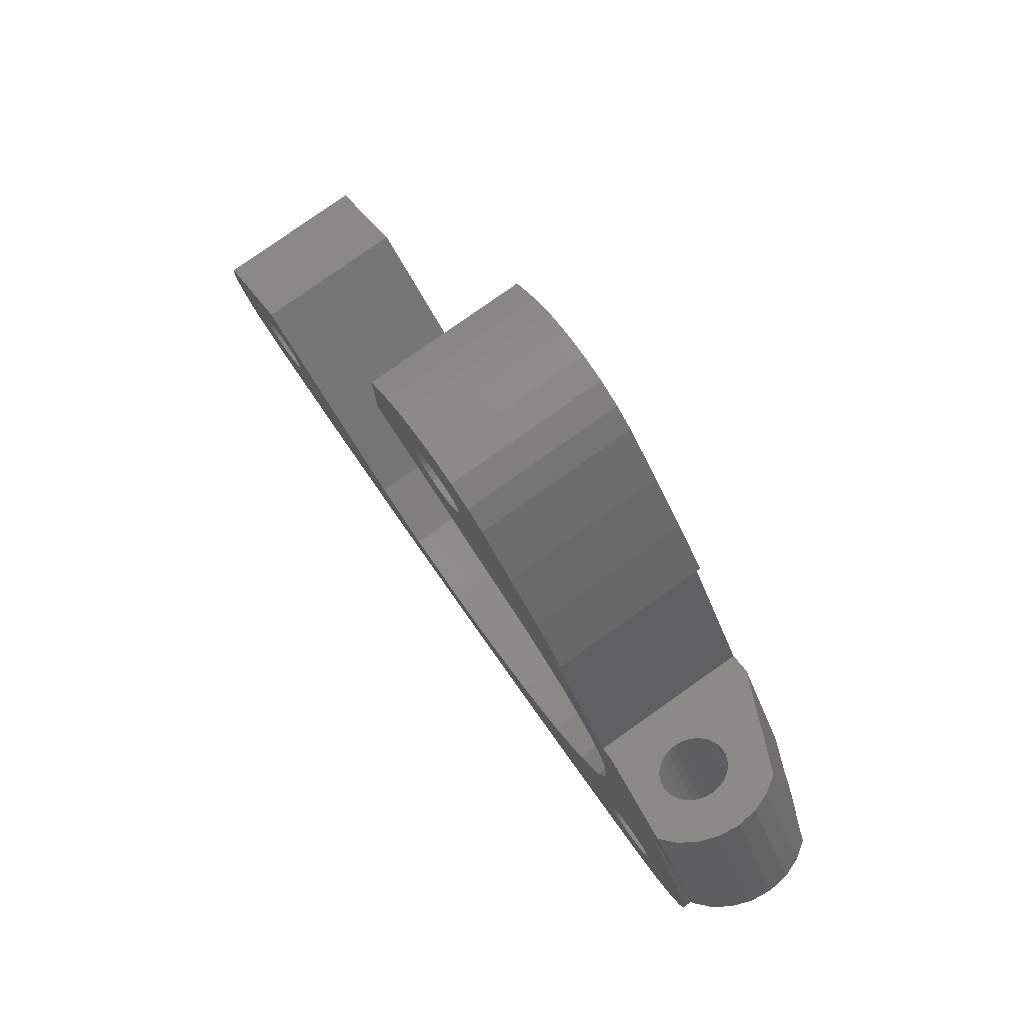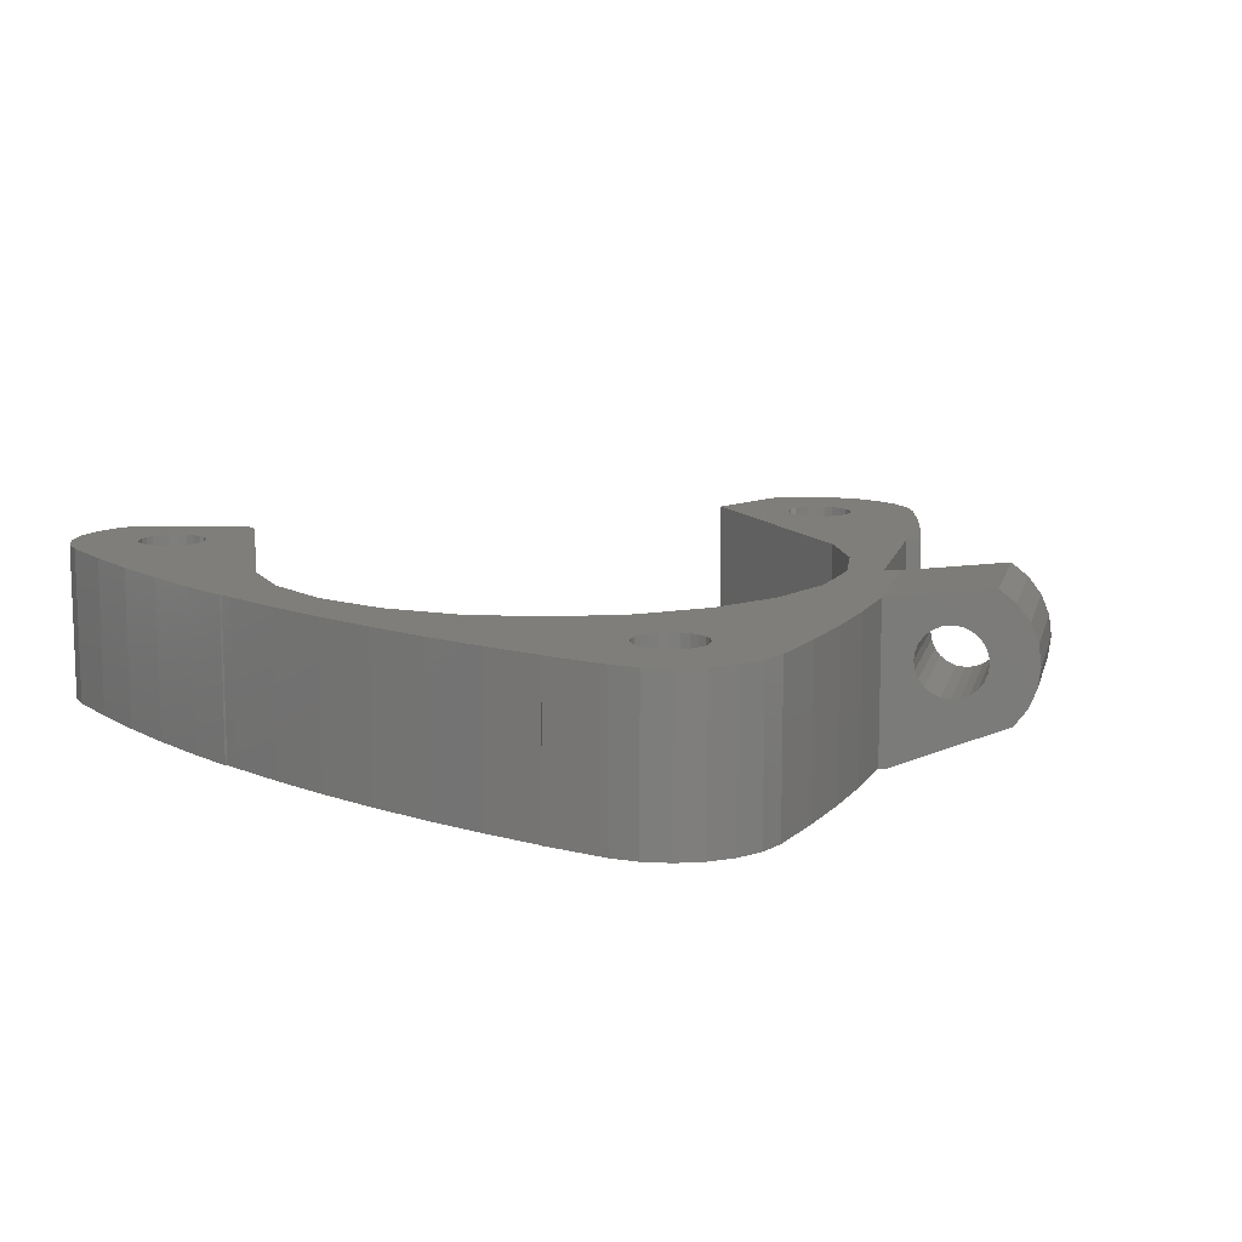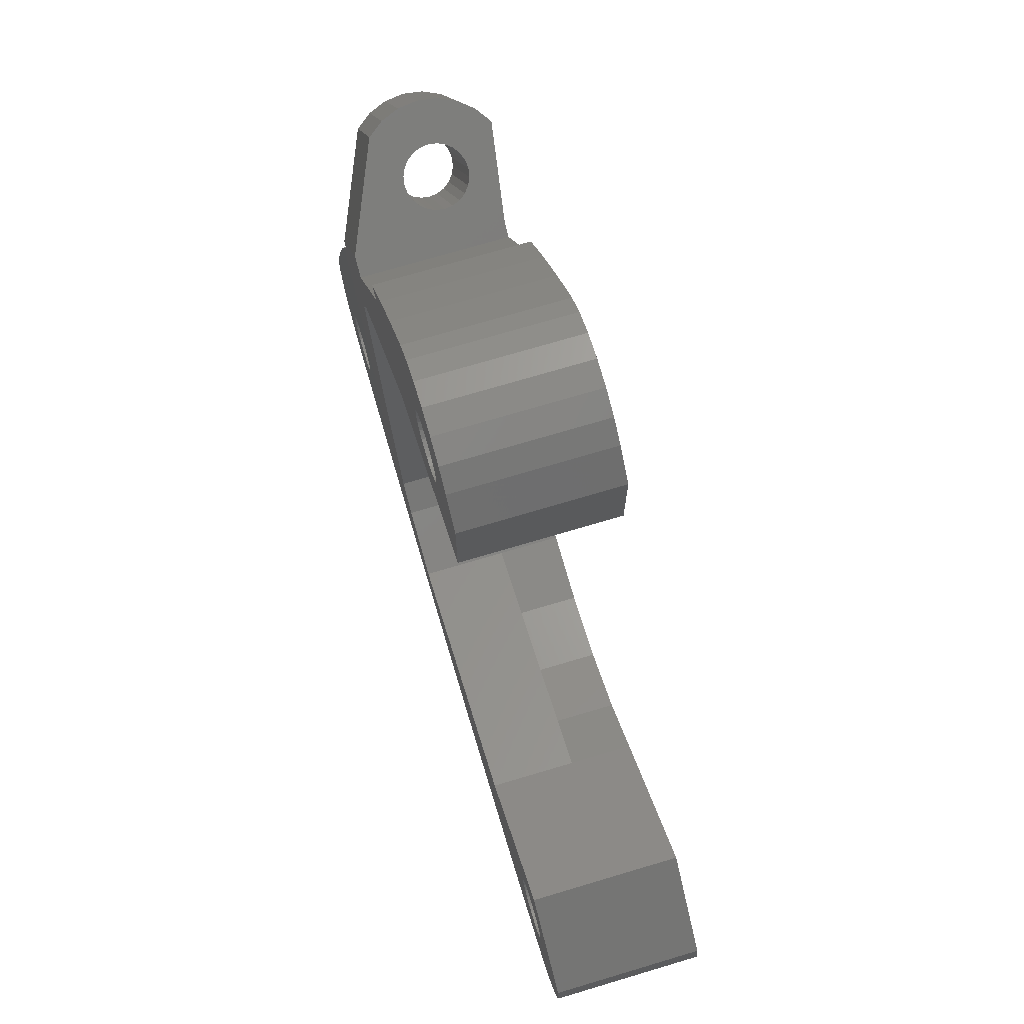
<metadata>
{"format":"stl","ext":"stl","renderer":"f3d","projection":"perspective","resolution":1024,"background":"white","views":[{"elev":79.6,"azim":54.8,"up":"+Y"},{"elev":11.6,"azim":44.6,"up":"+Z"},{"elev":72.8,"azim":-106.6,"up":"+Y"}]}
</metadata>
<code>
# stl→obj: 371 verts, 765 faces
v 122.6 157.5 5
v 122.7 157.1 -2
v 122.7 157.1 5
v 122.6 157.5 -2
v 122.5 157.8 5
v 122.5 157.8 -2
v 122.3 158.1 5
v 122.3 158.1 -2
v 121.9 158.4 -2
v 121.9 158.4 5
v 121.6 158.5 -2
v 121.6 158.5 5
v 121.2 158.6 -2
v 121.2 158.6 5
v 120.8 158.5 -2
v 120.8 158.5 5
v 120.4 158.4 -2
v 120.4 158.4 5
v 120.1 158.1 -2
v 120.1 158.1 5
v 119.9 157.8 5
v 119.9 157.8 -2
v 119.7 157.5 5
v 119.7 157.5 -2
v 119.7 157.1 5
v 119.7 157.1 -2
v 119.7 157 5
v 119.7 157 -2
v 119.7 156.7 5
v 119.7 156.7 -2
v 119.9 156.3 5
v 119.9 156.3 -2
v 120.1 156 5
v 120.1 156 -2
v 120.4 155.8 -2
v 120.4 155.8 5
v 120.8 155.6 -2
v 120.8 155.6 5
v 121.2 155.6 -2
v 121.2 155.6 5
v 121.6 155.6 -2
v 121.6 155.6 5
v 121.9 155.8 -2
v 121.9 155.8 5
v 122.3 156 -2
v 122.3 156 5
v 122.5 156.3 5
v 122.5 156.3 -2
v 122.6 156.7 5
v 122.6 156.7 -2
v 122.7 157 5
v 122.7 157 -2
v 135.9 129.1 5
v 136.2 128.9 -2
v 135.9 129.1 -2
v 136.2 128.9 5
v 136.6 128.9 -2
v 136.6 128.9 5
v 137 128.9 -2
v 137 128.9 5
v 137.4 129.1 -2
v 137.4 129.1 5
v 137.7 129.3 -2
v 137.7 129.3 5
v 137.9 129.6 5
v 137.9 129.6 -2
v 138.1 130 5
v 138.1 130 -2
v 138.1 130.4 5
v 138.1 130.4 -2
v 138.1 130.8 5
v 138.1 130.8 -2
v 137.9 131.1 5
v 137.9 131.1 -2
v 137.7 131.4 5
v 137.7 131.4 -2
v 137.4 131.7 -2
v 137.4 131.7 5
v 137 131.8 -2
v 137 131.8 5
v 136.6 131.9 -2
v 136.6 131.9 5
v 136.2 131.8 -2
v 136.2 131.8 5
v 118 160.3 5
v 118.9 161 -2
v 118 160.3 -2
v 118.9 161 5
v 120 161.4 -2
v 120 161.4 5
v 121.2 161.6 -2
v 121.2 161.6 5
v 122.4 161.4 -2
v 122.4 161.4 5
v 123.4 161 -2
v 123.4 161 5
v 124.4 160.3 -2
v 124.4 160.3 5
v 126.3 158.2 5
v 126.3 158.2 -2
v 128.1 156.1 5
v 128.1 156.1 -2
v 129.8 153.9 5
v 129.8 153.9 -2
v 138.2 139.4 -2
v 139.2 136.8 5
v 139.2 136.8 -2
v 138.2 139.4 5
v 140.2 134.2 5
v 140.2 134.2 -2
v 141 131.5 5
v 141 131.5 -2
v 140.6 132.9 5
v 141.2 130.4 5
v 141.2 130.4 -2
v 141 129.2 5
v 141 129.2 -2
v 140.5 128.1 5
v 140.5 128.1 -2
v 139.8 127.2 5
v 139.8 127.2 -2
v 138.9 126.4 -2
v 138.9 126.4 5
v 137.8 126 -2
v 137.8 126 5
v 137.9 126 5
v 135.1 125.4 -2
v 135.1 125.4 5
v 133.6 142.6 5
v 134 139.3 2
v 134 139.3 5
v 133.6 142.6 2
v 132.9 144.1 -2
v 133.6 142.6 -2
v 132.9 144.1 2
v 132.3 145.7 5
v 132.3 145.7 2
v 130.2 148.3 5
v 130.2 148.3 2
v 127.9 150.1 2
v 127.9 150.1 5
v 127.6 150.4 2
v 127.6 150.4 5
v 125.6 151.2 2
v 125.6 151.2 5
v 124.5 151.6 -2
v 125.6 151.2 -2
v 124.5 151.6 5
v 116.8 159 5
v 116.8 154.8 -2
v 116.8 154.8 5
v 116.8 159 -2
v 106.2 128.9 5
v 106.5 129.1 -2
v 106.2 128.9 -2
v 106.5 129.1 5
v 106.8 129.3 -2
v 106.8 129.3 5
v 107.1 129.6 5
v 107.1 129.6 -2
v 107.2 130 5
v 107.2 130 -2
v 107.3 130.4 5
v 107.3 130.4 -2
v 107.2 130.8 5
v 107.2 130.8 -2
v 107.1 131.1 5
v 107.1 131.1 -2
v 106.8 131.4 5
v 106.8 131.4 -2
v 106.5 131.7 -2
v 106.5 131.7 5
v 106.2 131.8 -2
v 106.2 131.8 5
v 105.8 131.9 -2
v 105.8 131.9 5
v 105.4 131.8 -2
v 105.4 131.8 5
v 105 131.7 -2
v 105 131.7 5
v 104.7 131.4 -2
v 104.7 131.4 5
v 104.5 131.1 5
v 104.5 131.1 -2
v 104.3 130.8 5
v 104.3 130.8 -2
v 104.3 130.4 5
v 104.3 130.4 -2
v 104.3 130 5
v 104.3 130 -2
v 104.5 129.6 5
v 104.5 129.6 -2
v 104.7 129.3 5
v 104.7 129.3 -2
v 115.6 124.2 5
v 112.8 124.5 -2
v 115.6 124.2 -2
v 112.8 124.5 5
v 110.1 124.9 -2
v 110.1 124.9 5
v 107.3 125.4 -2
v 107.3 125.4 5
v 104.6 126 -2
v 104.6 126 5
v 103.5 126.5 -2
v 103.5 126.5 5
v 102.6 127.2 -2
v 102.6 127.2 5
v 101.9 128.1 5
v 101.9 128.1 -2
v 101.4 129.2 5
v 101.4 129.2 -2
v 101.3 130.4 5
v 101.3 130.4 -2
v 101.4 131.5 5
v 101.4 131.5 -2
v 112.1 130.2 5
v 114.8 128.2 2
v 112.1 130.2 2
v 114.8 128.2 5
v 117.9 126.9 2
v 117.9 126.9 5
v 117.9 124.1 5
v 117.9 124.1 -2
v 105 129.1 -2
v 105 129.1 5
v 105.4 128.9 -2
v 105.4 128.9 5
v 105.8 128.9 -2
v 105.8 128.9 5
v 128.9 129.2 -2
v 128.9 129.2 2
v 117.9 124.2 -2
v 117.9 124.2 5
v 135 125.4 -2
v 135 125.4 5
v 135.5 129.3 5
v 135.5 129.3 -2
v 135.3 129.6 -2
v 135.3 129.6 5
v 135.3 131.1 -2
v 135.2 130.8 5
v 135.2 130.8 -2
v 135.3 131.1 5
v 135.1 130.4 5
v 135.1 130.4 -2
v 135.5 131.4 -2
v 135.5 131.4 5
v 135.2 130 -2
v 135.2 130 5
v 135.9 131.7 5
v 135.9 131.7 -2
v 130.2 130.2 2
v 132.3 132.9 2
v 133.6 136 2
v 133.6 136 5
v 132.3 132.9 5
v 130.2 130.2 5
v 128.9 129.2 5
v 112.9 124.6 5
v 115.7 124.3 5
v 135.2 125.4 5
v 118.5 124.1 5
v 118.5 124.1 -2
v 121.3 124.1 5
v 121.3 124.1 -2
v 124.1 124.1 5
v 124.1 124.1 -2
v 126.9 124.3 5
v 126.9 124.3 -2
v 129.6 124.6 5
v 129.6 124.6 -2
v 132.4 124.9 5
v 132.4 124.9 -2
v 127.6 128.2 5
v 127.6 128.2 -2
v 124.5 126.9 2
v 124.5 126.9 -2
v 124.5 126.9 5
v 121.2 126.5 5
v 121.2 126.5 2
v 105.5 135.1 5
v 112.1 130.2 -2
v 105.5 135.1 -2
v 129.3 153.5 5
v 132.1 148.8 5
v 133.2 147 5
v 133.8 147.4 5
v 136.9 142.2 5
v 137.1 149.4 3.561
v 139.9 144.1 3.799
v 136.8 149.2 3.799
v 140.2 144.2 3.561
v 140.4 144.3 3.25
v 137.3 149.5 3.25
v 140.5 144.4 2.888
v 137.4 149.6 2.888
v 140.6 144.4 2.5
v 137.5 149.6 2.5
v 137.4 149.6 2.112
v 140.5 144.4 2.112
v 137.3 149.5 1.75
v 140.4 144.3 1.75
v 137.1 149.4 1.439
v 140.2 144.2 1.439
v 139.9 144.1 1.201
v 136.8 149.2 1.201
v 139.6 143.9 1.051
v 136.5 149 1.051
v 139.3 143.7 1
v 136.2 148.8 1
v 139 143.5 1.051
v 135.8 148.6 1.051
v 138.7 143.3 1.201
v 135.5 148.4 1.201
v 138.4 143.1 1.439
v 135.3 148.3 1.439
v 135.1 148.2 1.75
v 138.2 143 1.75
v 134.9 148.1 2.112
v 138.1 142.9 2.112
v 134.9 148.1 2.5
v 138 142.9 2.5
v 138.1 142.9 2.888
v 134.9 148.1 2.888
v 138.2 143 3.25
v 135.1 148.2 3.25
v 138.4 143.1 3.561
v 135.3 148.3 3.561
v 135.5 148.4 3.799
v 138.7 143.3 3.799
v 135.8 148.6 3.949
v 139 143.5 3.949
v 136.2 148.8 4
v 139.3 143.7 4
v 136.5 149 3.949
v 139.6 143.9 3.949
v 132.1 148.8 -2
v 133.2 147 -2
v 137.7 149.7 5.539
v 140.8 144.6 5.539
v 134 147.5 5
v 134.4 146.9 5
v 135.5 144.9 5
v 135.8 144.5 5
v 138.3 150.1 0.01902
v 141.9 145.2 0.7457
v 141.4 145 0.01902
v 138.8 150.4 0.7457
v 142.2 145.4 1.592
v 139.1 150.6 1.592
v 142.3 145.5 2.5
v 139.2 150.6 2.5
v 139.1 150.6 3.408
v 142.2 145.4 3.408
v 138.8 150.4 4.254
v 141.9 145.2 4.254
v 138.3 150.1 4.981
v 141.4 145 4.981
v 136.9 142.2 -2
v 137.2 142.4 -2
v 136.9 142.2 1.868e-14
v 134 147.5 -2
v 135.5 144.9 2.256e-14
v 135.5 144.9 1.692e-14
v 134.4 146.9 2.256e-14
v 135.8 144.5 2.256e-14
v 134.4 146.9 -2
v 135.5 144.9 -2
v 135.8 144.5 -2
v 129.3 153.5 -2
f 1 2 3
f 2 1 4
f 5 4 1
f 4 5 6
f 7 6 5
f 6 7 8
f 7 9 8
f 9 7 10
f 10 11 9
f 11 10 12
f 12 13 11
f 13 12 14
f 14 15 13
f 15 14 16
f 16 17 15
f 17 16 18
f 18 19 17
f 19 18 20
f 19 21 22
f 21 19 20
f 22 23 24
f 23 22 21
f 24 25 26
f 25 24 23
f 26 27 28
f 27 26 25
f 28 29 30
f 29 28 27
f 30 31 32
f 31 30 29
f 32 33 34
f 33 32 31
f 33 35 34
f 35 33 36
f 36 37 35
f 37 36 38
f 38 39 37
f 39 38 40
f 40 41 39
f 41 40 42
f 42 43 41
f 43 42 44
f 44 45 43
f 45 44 46
f 47 45 46
f 45 47 48
f 49 48 47
f 48 49 50
f 51 50 49
f 50 51 52
f 3 52 51
f 52 3 2
f 53 54 55
f 54 53 56
f 56 57 54
f 57 56 58
f 58 59 57
f 59 58 60
f 60 61 59
f 61 60 62
f 62 63 61
f 63 62 64
f 65 63 64
f 63 65 66
f 67 66 65
f 66 67 68
f 69 68 67
f 68 69 70
f 71 70 69
f 70 71 72
f 73 72 71
f 72 73 74
f 75 74 73
f 74 75 76
f 75 77 76
f 77 75 78
f 78 79 77
f 79 78 80
f 80 81 79
f 81 80 82
f 82 83 81
f 83 82 84
f 85 86 87
f 86 85 88
f 88 89 86
f 89 88 90
f 90 91 89
f 91 90 92
f 92 93 91
f 93 92 94
f 94 95 93
f 95 94 96
f 96 97 95
f 97 96 98
f 97 99 100
f 99 97 98
f 100 101 102
f 101 100 99
f 102 103 104
f 103 102 101
f 105 106 107
f 106 105 108
f 107 109 110
f 109 107 106
f 110 111 112
f 111 110 113
f 113 110 109
f 112 114 115
f 114 112 111
f 115 116 117
f 116 115 114
f 117 118 119
f 118 117 116
f 119 120 121
f 120 119 118
f 120 122 121
f 122 120 123
f 123 124 122
f 124 123 125
f 125 123 126
f 125 126 125
f 125 127 124
f 127 125 128
f 129 130 131
f 130 129 132
f 133 134 135
f 136 132 129
f 132 136 135
f 132 135 134
f 135 136 137
f 138 137 136
f 137 138 139
f 138 140 139
f 140 138 141
f 141 142 140
f 142 141 143
f 143 144 142
f 144 143 145
f 144 146 147
f 146 144 148
f 148 144 145
f 149 150 151
f 150 149 152
f 85 152 149
f 152 85 87
f 153 154 155
f 154 153 156
f 156 157 154
f 157 156 158
f 159 157 158
f 157 159 160
f 161 160 159
f 160 161 162
f 163 162 161
f 162 163 164
f 165 164 163
f 164 165 166
f 167 166 165
f 166 167 168
f 169 168 167
f 168 169 170
f 169 171 170
f 171 169 172
f 172 173 171
f 173 172 174
f 174 175 173
f 175 174 176
f 176 177 175
f 177 176 178
f 178 179 177
f 179 178 180
f 180 181 179
f 181 180 182
f 181 183 184
f 183 181 182
f 184 185 186
f 185 184 183
f 186 187 188
f 187 186 185
f 188 189 190
f 189 188 187
f 190 191 192
f 191 190 189
f 192 193 194
f 193 192 191
f 195 196 197
f 196 195 198
f 198 199 196
f 199 198 200
f 200 201 199
f 201 200 202
f 202 203 201
f 203 202 204
f 204 205 203
f 205 204 206
f 206 207 205
f 207 206 208
f 209 207 208
f 207 209 210
f 211 210 209
f 210 211 212
f 213 212 211
f 212 213 214
f 215 214 213
f 214 215 216
f 217 218 219
f 218 217 220
f 220 221 218
f 221 220 222
f 223 197 224
f 197 223 195
f 193 225 194
f 225 193 226
f 226 227 225
f 227 226 228
f 228 229 227
f 229 228 230
f 230 155 229
f 155 230 153
f 132 231 232
f 231 132 134
f 233 223 224
f 223 233 234
f 128 235 127
f 235 128 236
f 237 55 238
f 55 237 53
f 239 237 238
f 237 239 240
f 241 242 243
f 242 241 244
f 243 245 246
f 245 243 242
f 247 244 241
f 244 247 248
f 249 240 239
f 240 249 250
f 246 250 249
f 250 246 245
f 251 247 252
f 247 251 248
f 84 252 83
f 252 84 251
f 253 132 232
f 132 253 254
f 132 254 255
f 132 255 130
f 131 255 256
f 255 131 130
f 256 254 257
f 254 256 255
f 257 253 258
f 253 257 254
f 259 253 232
f 253 259 258
f 202 202 204
f 202 202 200
f 202 200 200
f 200 200 198
f 200 198 260
f 260 198 195
f 260 195 261
f 261 195 223
f 261 223 234
f 128 262 236
f 262 128 125
f 263 233 264
f 233 263 234
f 265 264 266
f 264 265 263
f 267 266 268
f 266 267 265
f 269 268 270
f 268 269 267
f 271 270 272
f 270 271 269
f 273 272 274
f 272 273 271
f 236 274 235
f 274 236 273
f 275 231 276
f 231 275 232
f 232 275 259
f 277 276 278
f 276 277 275
f 275 277 279
f 280 277 281
f 277 280 279
f 222 281 221
f 281 222 280
f 146 151 150
f 151 146 148
f 282 283 284
f 283 282 219
f 219 282 217
f 88 25 90
f 25 88 27
f 90 25 23
f 90 23 21
f 90 21 20
f 90 20 92
f 92 20 18
f 92 18 16
f 92 16 14
f 92 14 12
f 92 12 94
f 94 12 10
f 94 10 7
f 94 7 5
f 94 5 96
f 96 5 1
f 96 1 3
f 204 187 206
f 187 204 189
f 189 204 191
f 191 204 193
f 193 204 202
f 193 202 226
f 226 202 228
f 228 202 230
f 230 202 153
f 153 202 156
f 156 202 158
f 158 202 159
f 159 202 161
f 161 202 163
f 211 215 213
f 215 211 282
f 282 211 209
f 282 209 208
f 282 208 185
f 185 208 206
f 185 206 187
f 282 185 183
f 282 183 182
f 282 182 180
f 282 180 178
f 282 178 176
f 282 176 174
f 282 174 217
f 217 174 172
f 217 172 169
f 217 169 167
f 217 167 165
f 217 165 163
f 217 163 202
f 217 202 200
f 217 200 260
f 217 260 220
f 220 260 261
f 220 261 222
f 222 261 234
f 222 234 263
f 222 263 280
f 280 263 265
f 280 265 279
f 279 265 267
f 279 267 269
f 279 269 275
f 275 269 271
f 275 271 259
f 259 271 258
f 258 271 273
f 258 273 257
f 257 273 256
f 256 273 236
f 256 236 131
f 262 245 236
f 245 262 250
f 250 262 240
f 240 262 125
f 240 125 237
f 237 125 53
f 53 125 56
f 56 125 58
f 58 125 60
f 60 125 62
f 62 125 64
f 64 125 65
f 65 125 125
f 65 125 126
f 65 126 67
f 67 126 123
f 67 123 69
f 69 123 108
f 108 123 106
f 106 123 120
f 106 120 109
f 109 120 118
f 109 118 113
f 113 118 116
f 113 116 111
f 111 116 114
f 148 149 151
f 149 148 33
f 149 33 31
f 149 31 85
f 85 31 29
f 85 29 88
f 88 29 27
f 33 148 36
f 36 148 38
f 38 148 40
f 40 148 42
f 42 148 44
f 44 148 46
f 46 148 47
f 47 148 49
f 49 148 51
f 51 148 3
f 3 148 96
f 96 148 98
f 98 148 99
f 99 148 145
f 99 145 143
f 99 143 101
f 101 143 141
f 101 141 138
f 101 138 285
f 285 138 286
f 286 138 136
f 286 136 287
f 287 136 129
f 287 129 288
f 288 129 131
f 288 131 289
f 289 131 242
f 242 131 245
f 245 131 236
f 289 242 244
f 289 244 248
f 289 248 251
f 289 251 84
f 289 84 82
f 289 82 80
f 289 80 108
f 108 80 78
f 108 78 75
f 108 75 73
f 108 73 71
f 108 71 69
f 103 101 285
f 215 284 216
f 284 215 282
f 218 277 219
f 277 218 221
f 277 221 281
f 219 278 283
f 278 219 277
f 135 142 144
f 142 135 140
f 140 135 139
f 139 135 137
f 135 147 133
f 147 135 144
f 290 291 292
f 291 290 293
f 290 294 293
f 294 290 295
f 295 296 294
f 296 295 297
f 297 298 296
f 298 297 299
f 298 300 301
f 300 298 299
f 301 302 303
f 302 301 300
f 303 304 305
f 304 303 302
f 306 304 307
f 304 306 305
f 308 307 309
f 307 308 306
f 310 309 311
f 309 310 308
f 312 311 313
f 311 312 310
f 314 313 315
f 313 314 312
f 316 315 317
f 315 316 314
f 316 318 319
f 318 316 317
f 319 320 321
f 320 319 318
f 321 322 323
f 322 321 320
f 322 324 323
f 324 322 325
f 325 326 324
f 326 325 327
f 327 328 326
f 328 327 329
f 330 328 329
f 328 330 331
f 332 331 330
f 331 332 333
f 334 333 332
f 333 334 335
f 336 335 334
f 335 336 337
f 292 337 336
f 337 292 291
f 338 287 339
f 287 338 286
f 289 340 288
f 340 289 341
f 289 342 288
f 342 289 343
f 343 289 344
f 344 289 345
f 346 347 348
f 347 346 349
f 349 350 347
f 350 349 351
f 351 352 350
f 352 351 353
f 352 354 355
f 354 352 353
f 355 356 357
f 356 355 354
f 357 358 359
f 358 357 356
f 341 358 340
f 358 341 359
f 347 308 310
f 308 347 350
f 308 350 306
f 306 350 305
f 305 350 303
f 303 350 352
f 303 352 301
f 301 352 298
f 298 352 296
f 296 352 355
f 296 355 294
f 294 355 293
f 293 355 357
f 293 357 291
f 291 357 337
f 337 357 335
f 348 360 361
f 360 348 362
f 362 348 312
f 362 312 314
f 362 314 316
f 362 316 319
f 362 319 289
f 312 348 310
f 310 348 347
f 289 319 321
f 289 321 323
f 289 323 324
f 289 324 326
f 289 326 328
f 289 328 331
f 289 331 333
f 289 333 335
f 289 335 357
f 289 357 359
f 289 359 341
f 339 346 363
f 346 339 313
f 313 339 315
f 315 339 317
f 317 339 318
f 318 339 287
f 346 313 311
f 346 311 349
f 318 287 320
f 320 287 322
f 322 287 325
f 325 287 327
f 327 287 329
f 329 287 330
f 330 287 332
f 332 287 334
f 334 287 356
f 356 287 358
f 358 287 288
f 358 288 340
f 349 309 351
f 309 349 311
f 351 309 307
f 351 307 304
f 351 304 302
f 351 302 353
f 353 302 300
f 353 300 299
f 353 299 297
f 353 297 354
f 354 297 295
f 354 295 290
f 354 290 356
f 356 290 292
f 356 292 336
f 356 336 334
f 364 344 365
f 344 364 343
f 343 364 366
f 344 367 345
f 367 344 365
f 367 289 362
f 289 367 345
f 216 212 214
f 212 216 284
f 212 284 210
f 210 284 207
f 207 284 186
f 207 186 205
f 205 186 188
f 186 284 184
f 184 284 181
f 181 284 179
f 179 284 177
f 177 284 175
f 175 284 173
f 173 284 283
f 173 283 171
f 171 283 170
f 170 283 168
f 168 283 166
f 166 283 164
f 164 283 201
f 201 283 199
f 199 283 196
f 196 283 278
f 196 278 197
f 197 278 233
f 233 278 264
f 264 278 266
f 266 278 268
f 268 278 270
f 270 278 276
f 270 276 272
f 272 276 231
f 272 231 134
f 272 134 274
f 274 134 235
f 235 134 363
f 235 363 368
f 235 368 246
f 246 368 369
f 235 246 127
f 246 369 243
f 243 369 241
f 241 369 247
f 247 369 369
f 247 369 370
f 247 370 252
f 252 370 360
f 252 360 83
f 83 360 81
f 81 360 79
f 79 360 105
f 79 105 77
f 77 105 76
f 76 105 74
f 74 105 72
f 72 105 70
f 127 239 124
f 239 127 249
f 249 127 246
f 124 239 238
f 124 238 55
f 124 55 54
f 124 54 57
f 124 57 59
f 124 59 61
f 124 61 63
f 124 63 66
f 124 66 122
f 122 66 68
f 122 68 70
f 122 70 105
f 122 105 107
f 122 107 121
f 121 107 110
f 121 110 119
f 119 110 112
f 119 112 117
f 117 112 115
f 188 203 205
f 203 188 190
f 203 190 192
f 203 192 194
f 203 194 201
f 201 194 225
f 201 225 227
f 201 227 229
f 201 229 155
f 201 155 154
f 201 154 157
f 201 157 160
f 201 160 162
f 201 162 164
f 89 26 86
f 26 89 24
f 24 89 22
f 22 89 19
f 19 89 91
f 19 91 17
f 17 91 15
f 15 91 13
f 13 91 93
f 13 93 11
f 11 93 9
f 9 93 8
f 8 93 6
f 6 93 95
f 6 95 4
f 4 95 2
f 104 371 102
f 87 150 152
f 150 87 32
f 150 32 34
f 150 34 146
f 32 87 30
f 30 87 86
f 30 86 28
f 28 86 26
f 146 34 35
f 146 35 37
f 146 37 39
f 146 39 41
f 146 41 43
f 146 43 45
f 146 45 48
f 146 48 50
f 146 50 52
f 146 52 2
f 146 2 95
f 146 95 97
f 146 97 100
f 146 100 147
f 147 100 133
f 133 100 102
f 133 102 371
f 133 371 338
f 133 338 339
f 133 339 134
f 134 339 363
f 224 197 233
f 368 364 369
f 364 368 366
f 369 365 369
f 365 369 364
f 369 367 370
f 367 369 365
f 370 362 360
f 362 370 367
f 346 368 363
f 368 346 361
f 361 346 348
f 361 369 368
f 369 361 369
f 369 361 370
f 370 361 360
f 360 108 105
f 108 360 289
f 289 360 362
f 103 371 104
f 371 103 285
f 371 286 338
f 286 371 285

</code>
